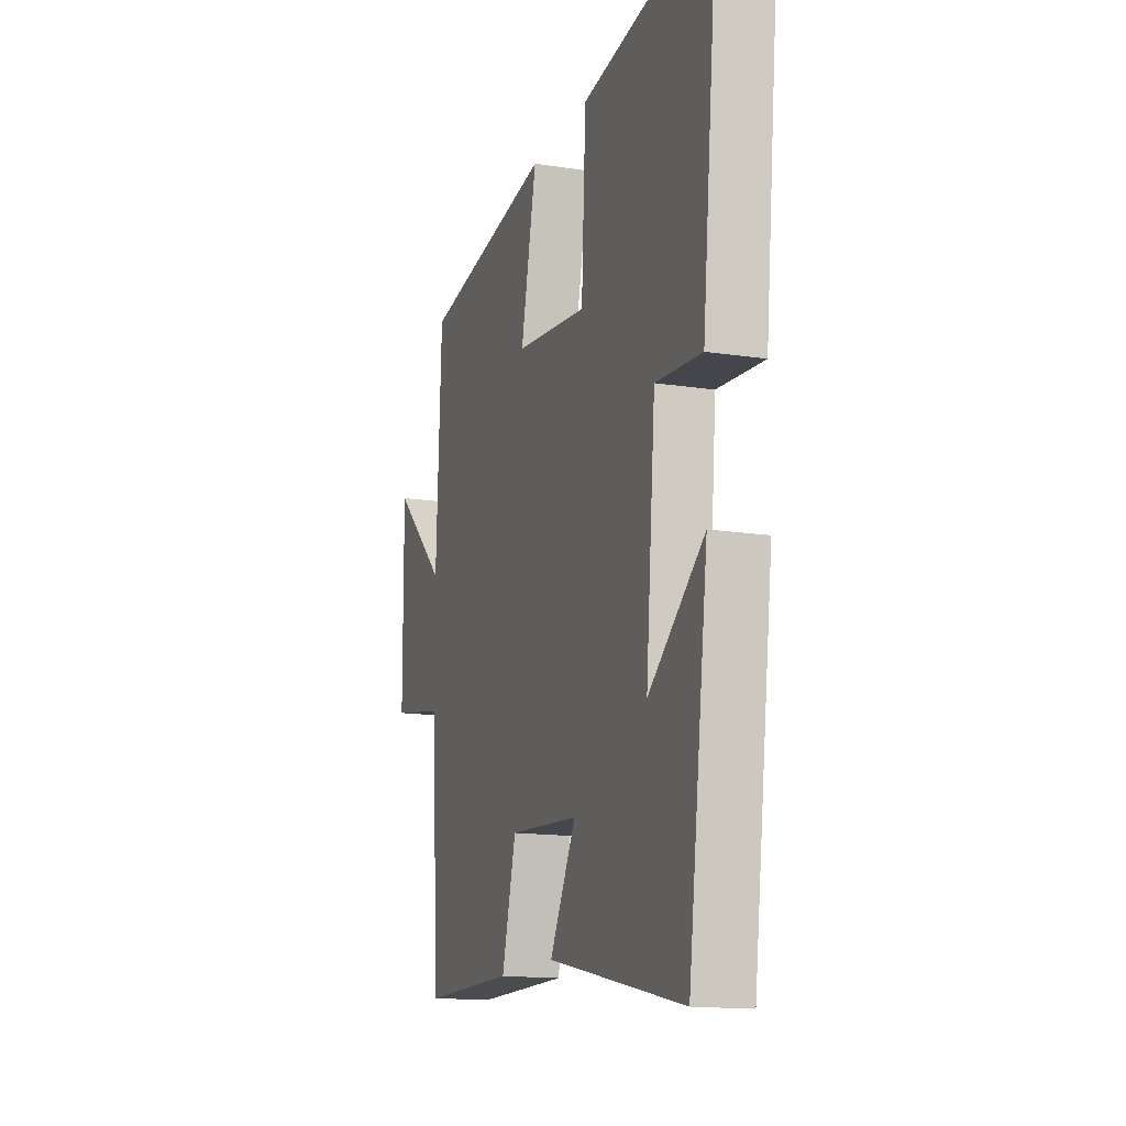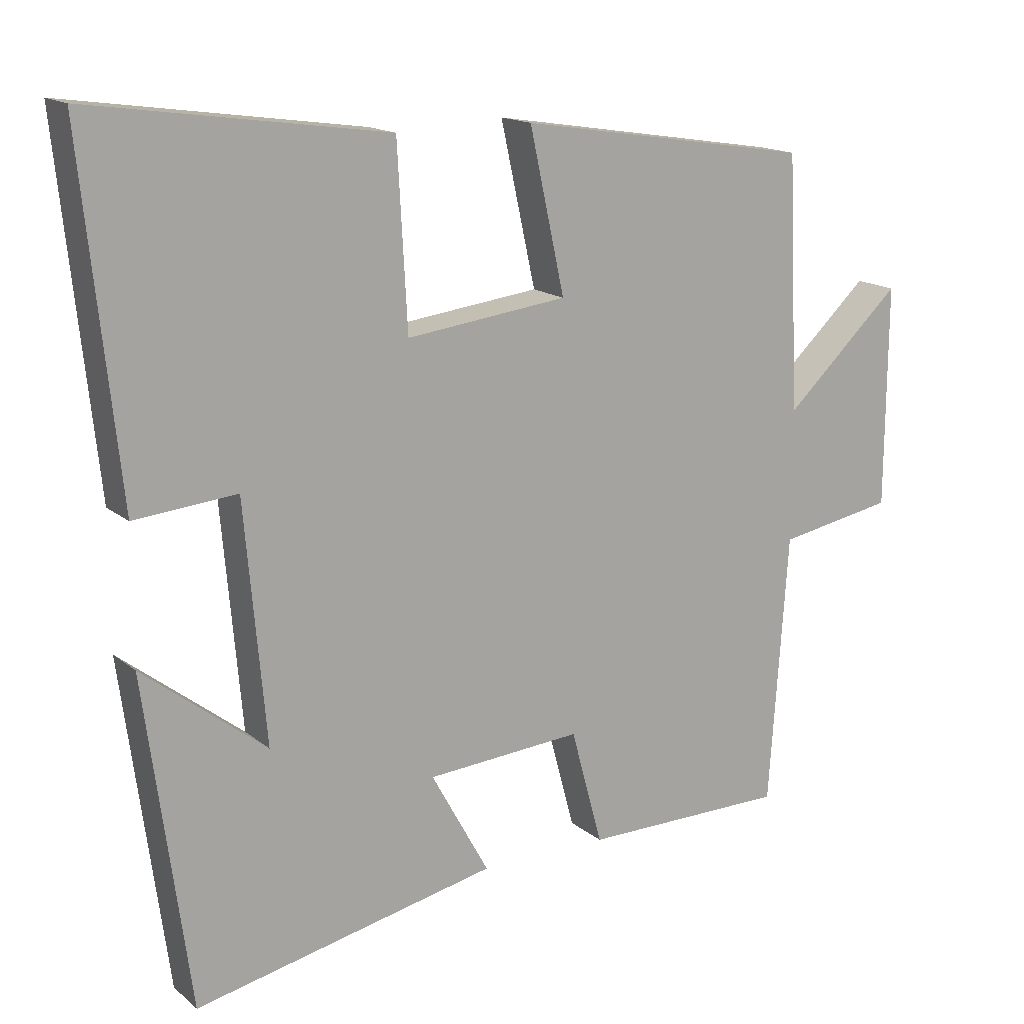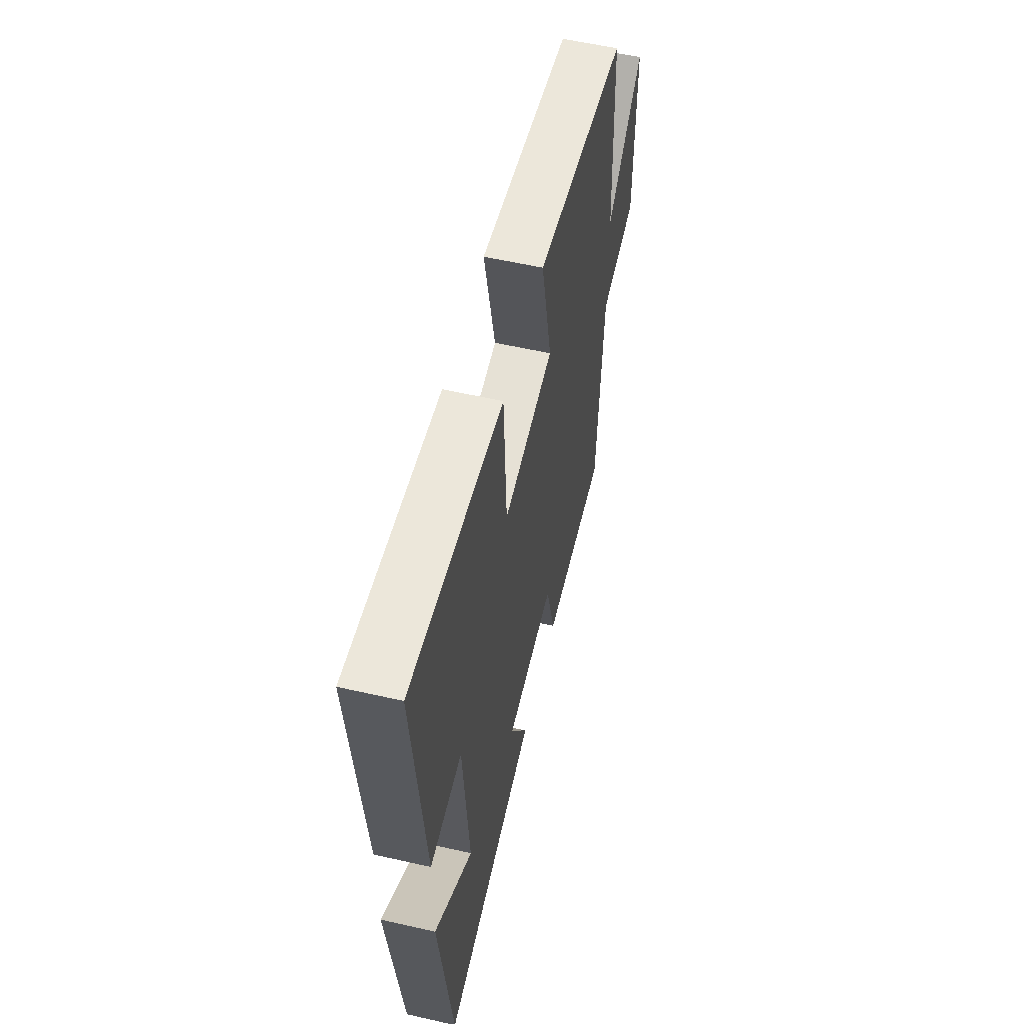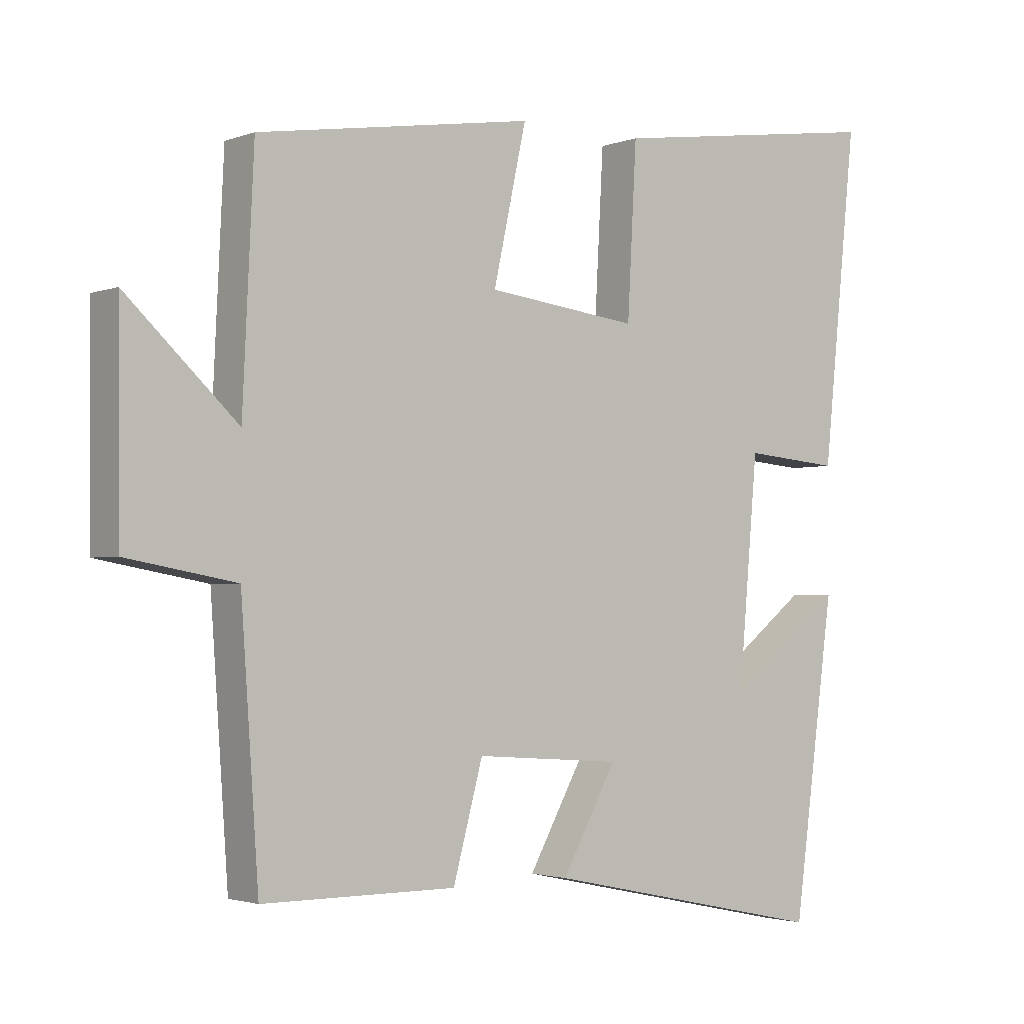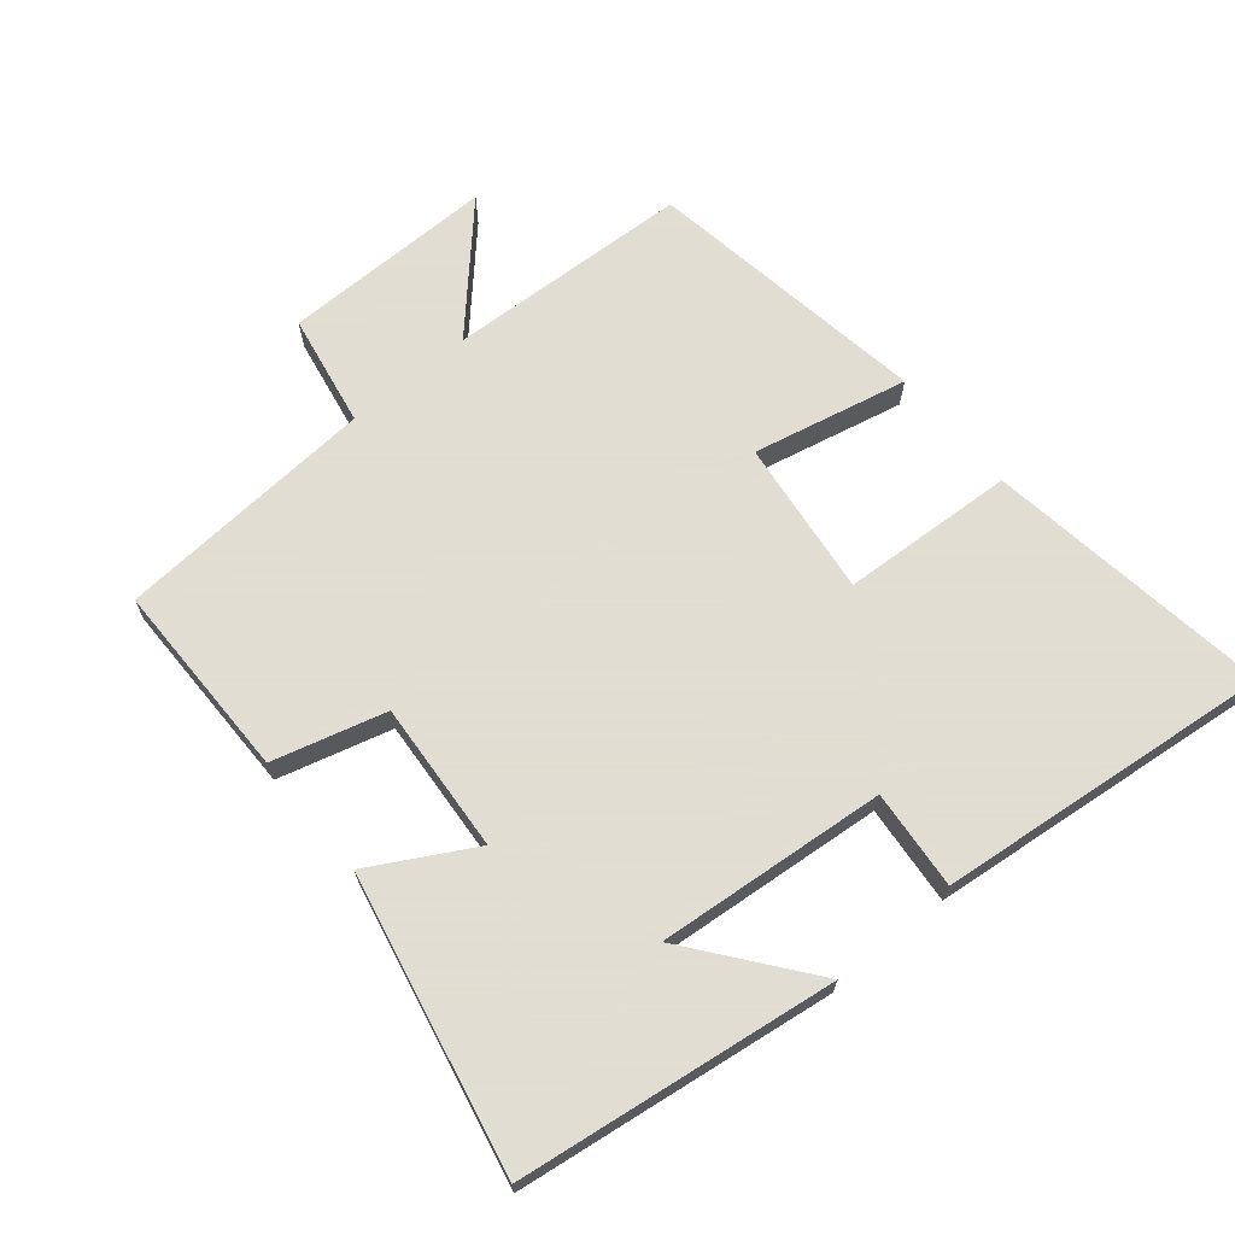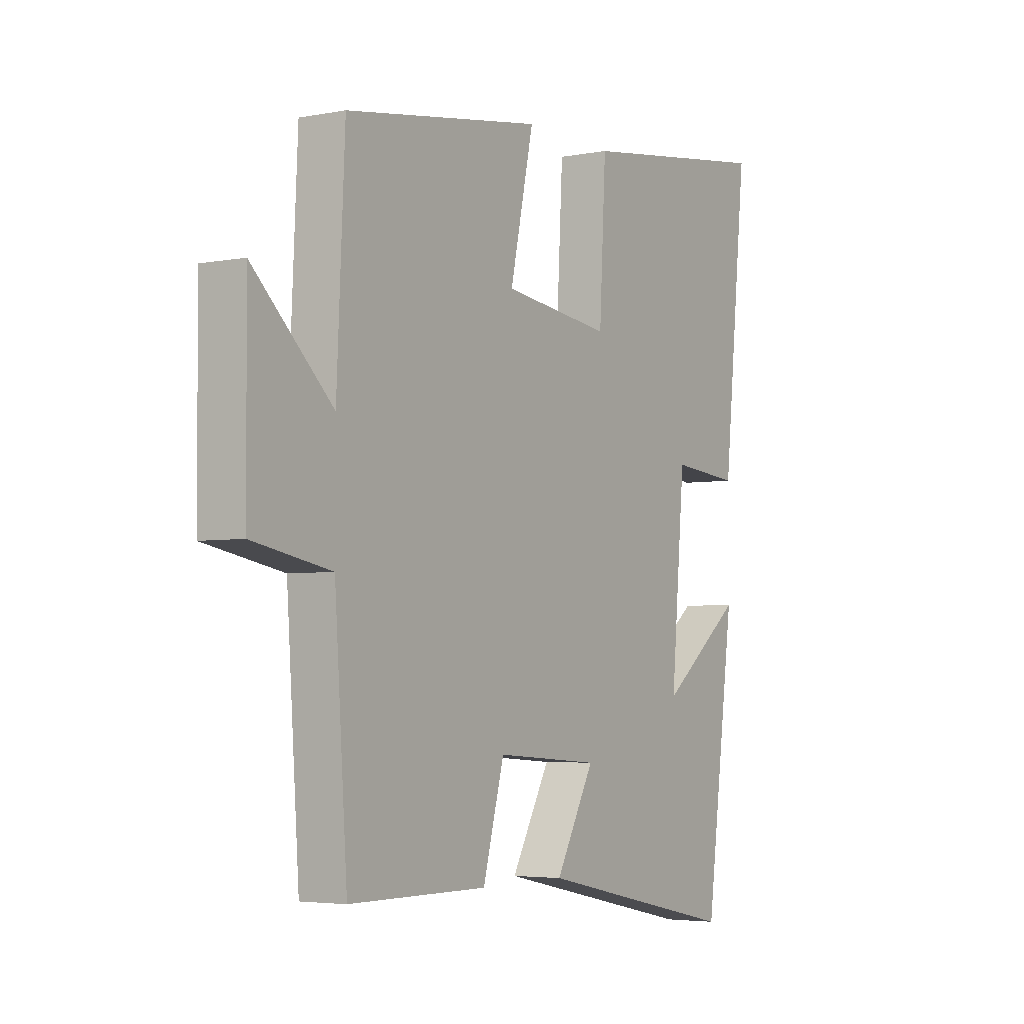
<metadata>
{"format":"obj","ext":"obj","renderer":"f3d","projection":"perspective","resolution":1024,"background":"white","views":[{"elev":-14.8,"azim":-108.5,"up":"+Z"},{"elev":15.7,"azim":-31.9,"up":"+Z"},{"elev":56.8,"azim":-76.6,"up":"+Z"},{"elev":-2.3,"azim":141.8,"up":"+Z"},{"elev":68.1,"azim":-129.7,"up":"+Y"},{"elev":-4.1,"azim":122.2,"up":"+Z"}]}
</metadata>
<code>
v -0.552 0.07 0.56
v -0.13 0.07 0.5
v -0.116 0.07 0.244
v 0.114 0.07 0.272
v 0.064 0.07 0.5
v 0.483 0.07 0.434
v 0.5 0.07 0.074
v 0.668 0.07 0.23
v 0.666 0.07 -0.084
v 0.5 0.07 -0.114
v 0.473 0.07 -0.499
v 0.18 0.07 -0.5
v 0.135 0.07 -0.334
v -0.087 0.07 -0.35
v -0.004 0.07 -0.5
v -0.437 0.07 -0.592
v -0.5 0.07 -0.124
v -0.324 0.07 -0.261
v -0.354 0.07 0.077
v -0.5 0.07 0.064
v -0.552 0 0.56
v -0.13 0 0.5
v -0.116 0 0.244
v 0.114 0 0.272
v 0.064 0 0.5
v 0.483 0 0.434
v 0.5 0 0.074
v 0.668 0 0.23
v 0.666 0 -0.084
v 0.5 0 -0.114
v 0.473 0 -0.499
v 0.18 0 -0.5
v 0.135 0 -0.334
v -0.087 0 -0.35
v -0.004 0 -0.5
v -0.437 0 -0.592
v -0.5 0 -0.124
v -0.324 0 -0.261
v -0.354 0 0.077
v -0.5 0 0.064
f 1 2 3
f 20 1 3
f 19 20 3
f 18 19 3 4
f 16 17 18
f 14 15 16 18
f 13 14 18 4
f 12 13 4
f 11 12 4
f 10 11 4
f 7 8 9 10
f 6 7 10
f 5 6 10
f 4 5 10
f 23 22 21
f 23 21 40
f 23 40 39
f 24 23 39 38
f 38 37 36
f 38 36 35 34
f 24 38 34 33
f 24 33 32
f 24 32 31
f 24 31 30
f 30 29 28 27
f 30 27 26
f 30 26 25
f 30 25 24
f 1 21 22 2
f 2 22 23 3
f 3 23 24 4
f 4 24 25 5
f 5 25 26 6
f 6 26 27 7
f 7 27 28 8
f 8 28 29 9
f 9 29 30 10
f 10 30 31 11
f 11 31 32 12
f 12 32 33 13
f 13 33 34 14
f 14 34 35 15
f 15 35 36 16
f 16 36 37 17
f 17 37 38 18
f 18 38 39 19
f 19 39 40 20
f 20 40 21 1

</code>
